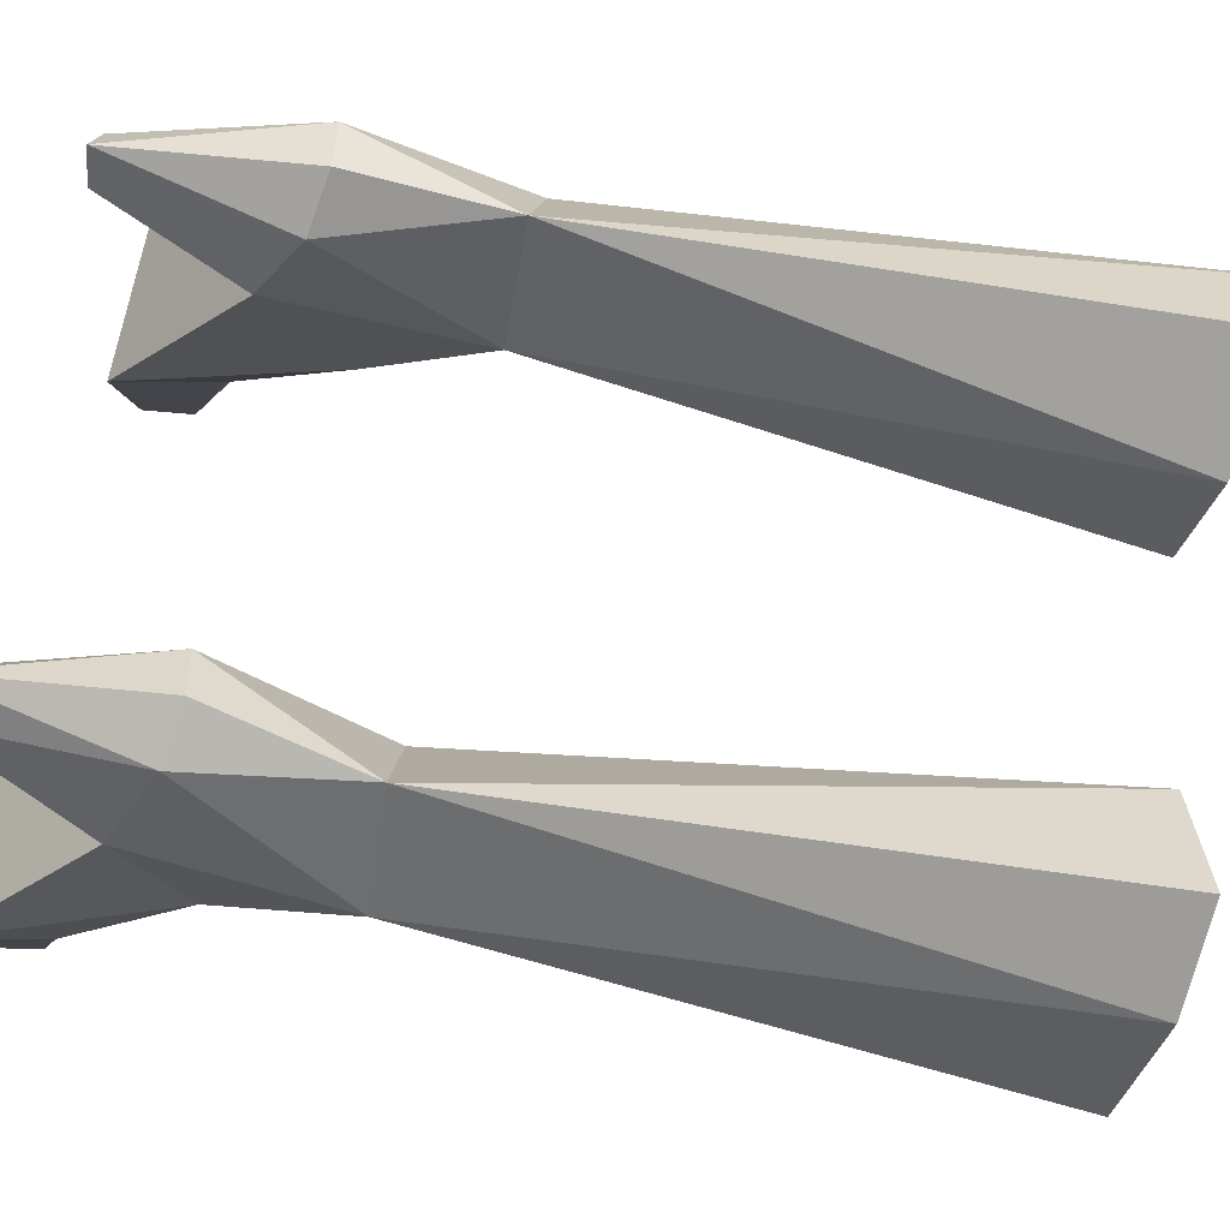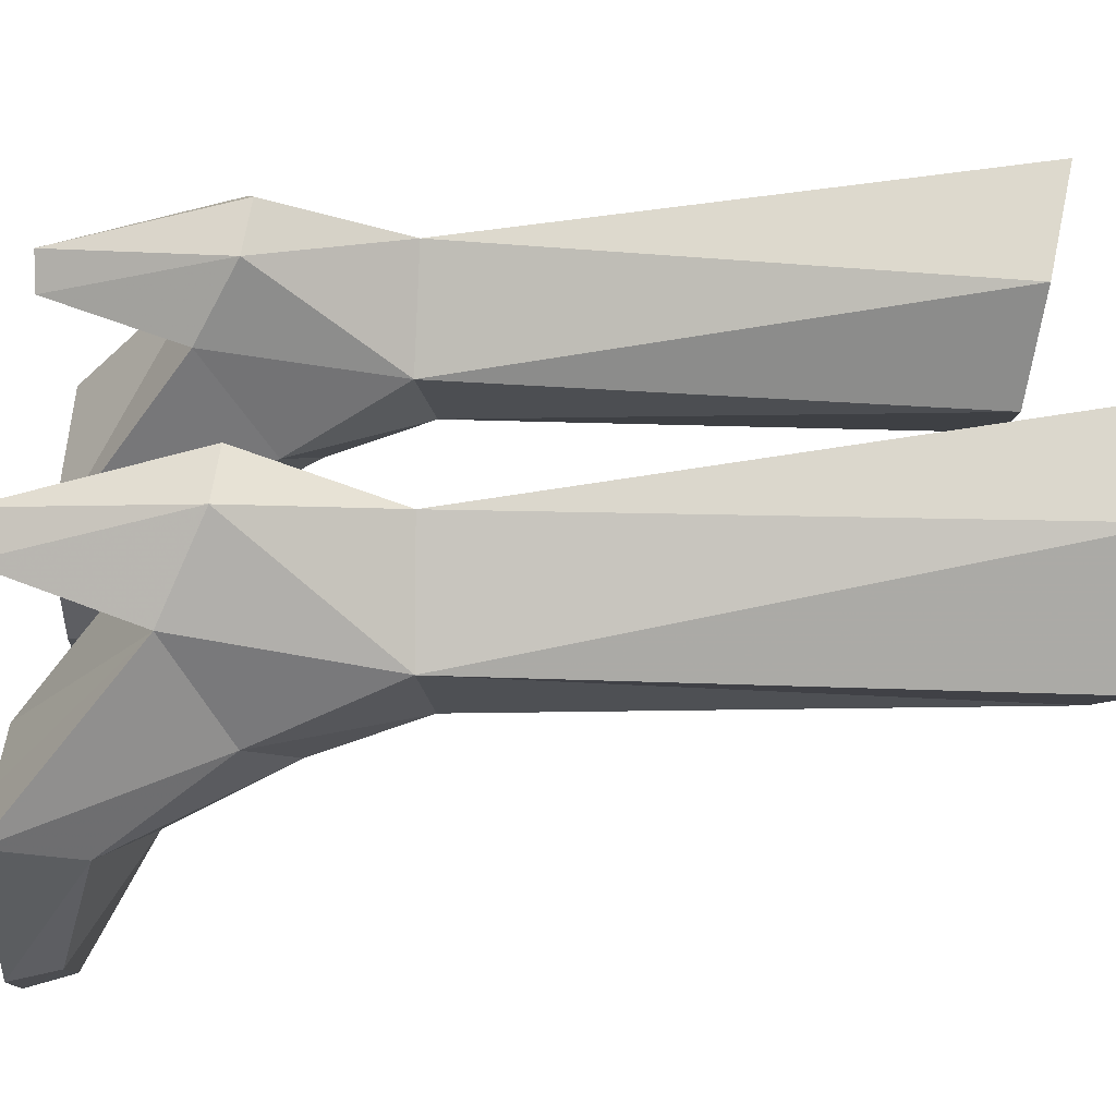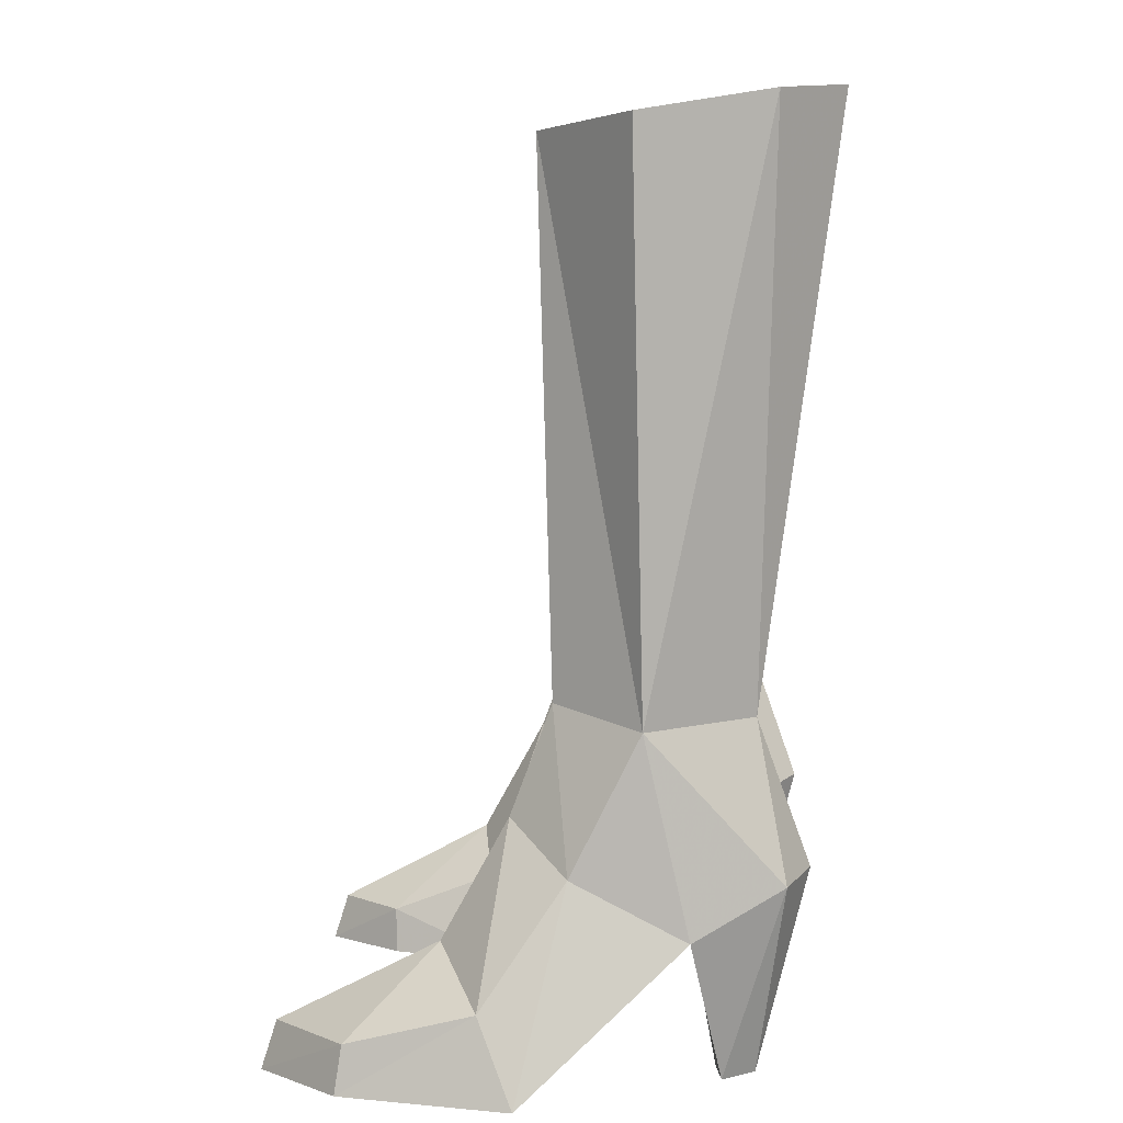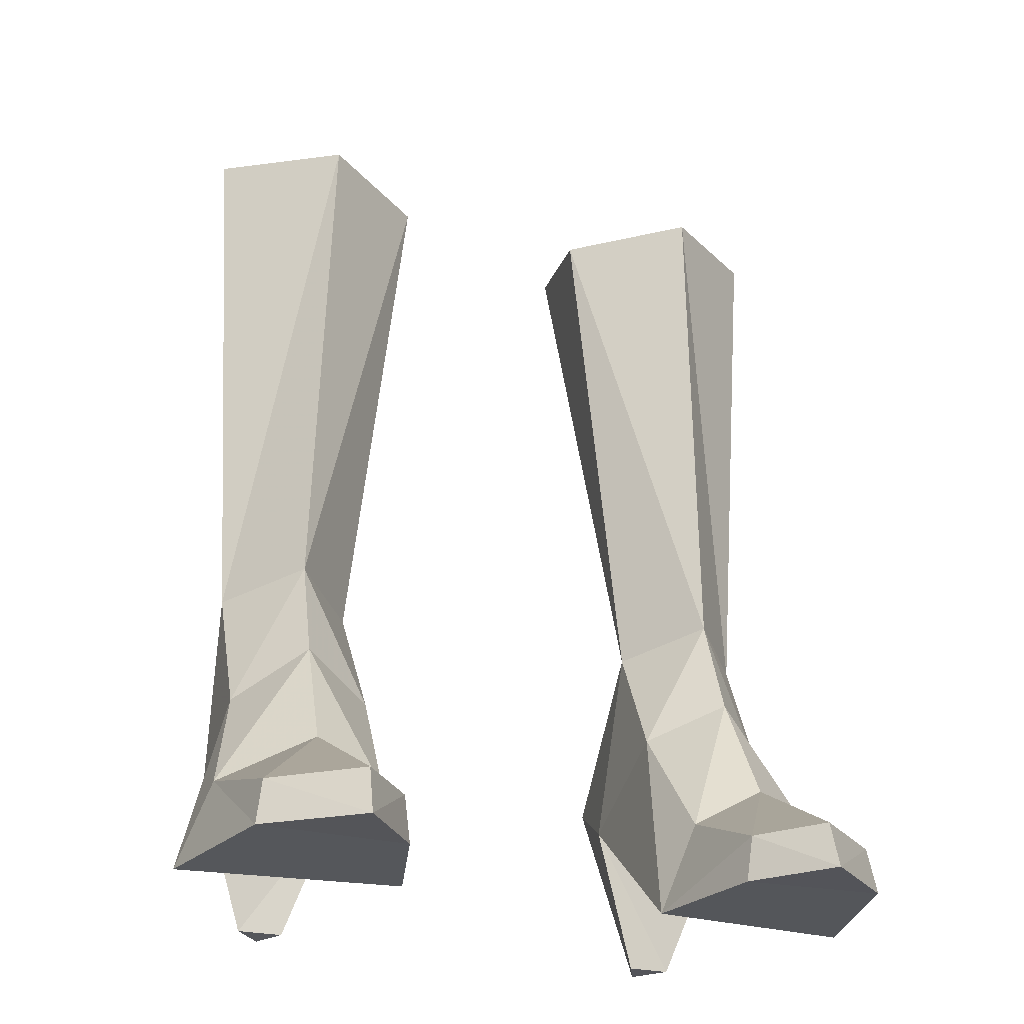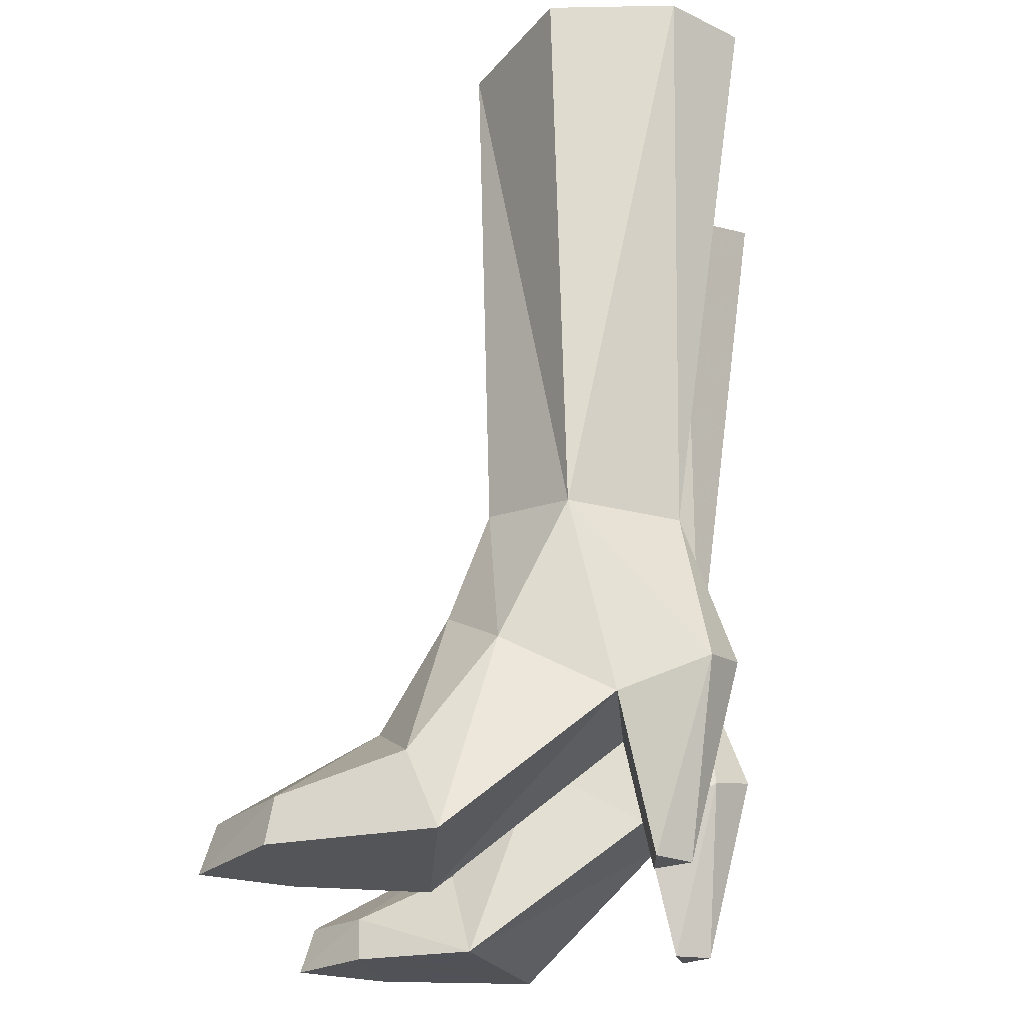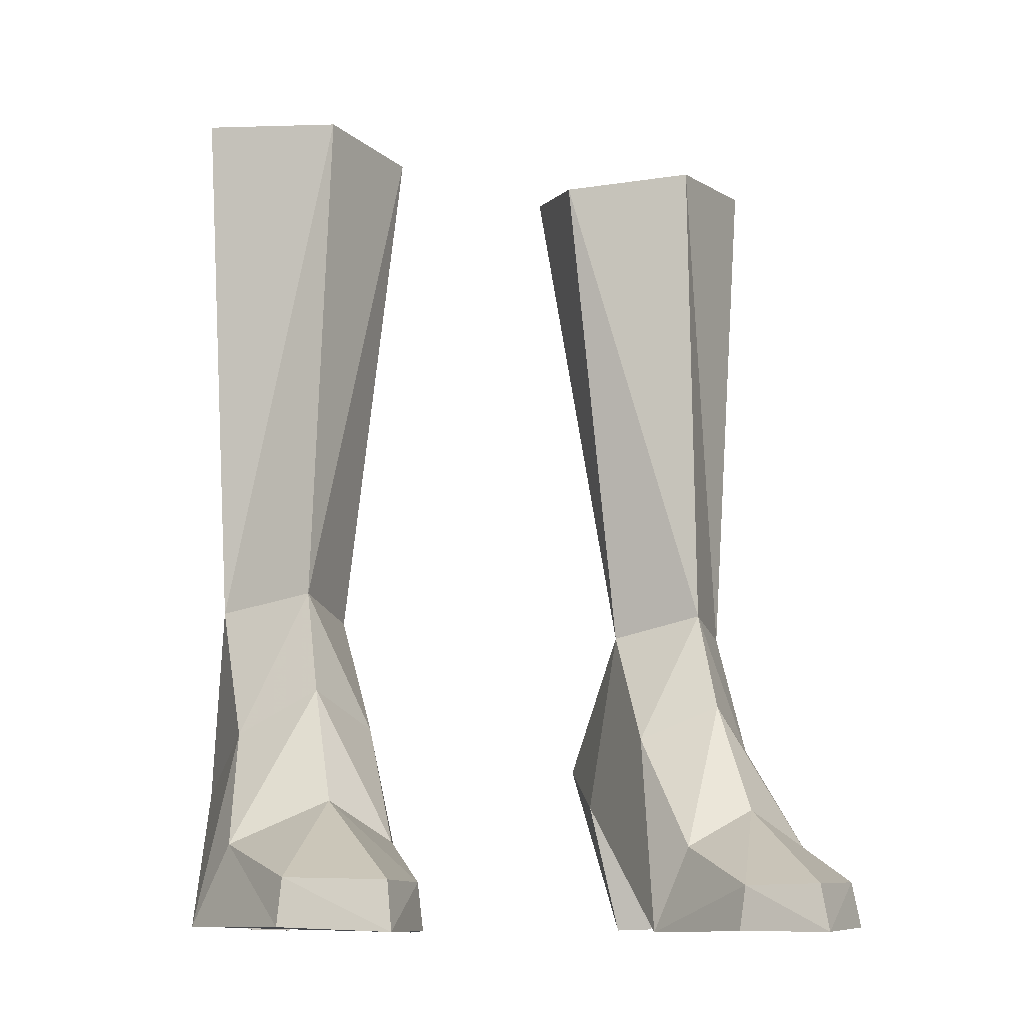
<metadata>
{"format":"obj","ext":"obj","renderer":"f3d","projection":"perspective","resolution":1024,"background":"white","views":[{"elev":69.1,"azim":-78.0,"up":"+Y"},{"elev":32.8,"azim":-91.9,"up":"+Y"},{"elev":6.8,"azim":93.4,"up":"+Z"},{"elev":-25.8,"azim":-20.5,"up":"+Z"},{"elev":-23.0,"azim":96.9,"up":"+Z"},{"elev":-10.6,"azim":-22.5,"up":"+Z"}]}
</metadata>
<code>
g robber_shoe_female_47021
v -6.31 -1.811 -0.03634
v -7.392 2.552 3.513
v -3.43 -2.342 -0.1132
v -3.755 2.418 3.4
v -4.278 -5.534 -0.07617
v -5.765 -7.472 -0.09529
v -7.892 -5.437 0.01533
v -7.392 2.552 3.513
v -6.075 3.282 -0.03455
v -3.755 2.418 3.4
v -4.956 3.15 -0.06657
v -6.075 3.282 -0.03455
v -5.387 4.065 -0.05289
v -6.491 4.725 4.613
v -7.392 2.552 3.513
v -4.111 4.442 4.54
v -5.247 5.296 4.814
v -7.431 1.468 8.306
v -7.428 -0.202 4.938
v -5.758 -0.6343 8.665
v -4.436 -5.581 1.071
v -4.278 -5.534 -0.07617
v -3.43 -2.342 -0.1132
v -5.765 -7.472 -0.09529
v -8.178 -2.192 2.037
v -5.802 -1.626 6.013
v -5.933 -3.222 3.107
v -7.726 -5.281 1.172
v -7.892 -5.437 0.01533
v -7.392 2.552 3.513
v -8.833 -1.335 0.03274
v -5.67 4.026 8.381
v -6.491 4.725 4.613
v -4.111 4.442 4.54
v -4.112 1.344 8.184
v -3.755 2.418 3.4
v -3.959 -0.551 5.142
v -5.741 -7.095 1.101
v -4.178 -2.937 2.125
v -2.955 4.121 21.87
v -5.26 5.93 22.58
v -7.154 4.365 22.39
v -8.202 1.216 21.85
v -5.383 -1.018 21.57
v -2.607 1.129 21.43
v -5.247 5.296 4.814
v -2.955 4.121 21.87
v -5.26 5.93 22.58
v -5.591 2.093 18.62
v -5.26 5.93 22.58
v -7.154 4.365 22.39
v -8.202 1.216 21.85
v -5.383 -1.018 21.57
v -5.383 -1.018 21.57
v -2.607 1.129 21.43
v -2.607 1.129 21.43
v -2.955 4.121 21.87
v -7.154 4.365 22.39
v -8.202 1.216 21.85
v -8.833 -1.335 0.03274
v -4.278 -5.534 -0.07617
v 3.42 -2.342 -0.1132
v 7.382 2.552 3.513
v 6.299 -1.811 -0.03634
v 3.744 2.418 3.4
v 4.268 -5.534 -0.07617
v 7.882 -5.437 0.01533
v 5.755 -7.472 -0.0953
v 3.744 2.418 3.4
v 6.064 3.282 -0.03456
v 7.382 2.552 3.513
v 4.946 3.15 -0.06657
v 5.377 4.065 -0.05289
v 6.064 3.282 -0.03456
v 7.382 2.552 3.513
v 6.481 4.725 4.613
v 4.1 4.442 4.54
v 5.236 5.296 4.814
v 5.748 -0.6343 8.665
v 7.418 -0.202 4.938
v 7.421 1.468 8.306
v 3.42 -2.342 -0.1132
v 4.268 -5.534 -0.07617
v 4.426 -5.581 1.071
v 5.755 -7.472 -0.0953
v 5.792 -1.626 6.013
v 8.168 -2.192 2.037
v 5.923 -3.222 3.107
v 7.882 -5.437 0.01533
v 7.716 -5.281 1.172
v 8.823 -1.335 0.03274
v 7.382 2.552 3.513
v 6.481 4.725 4.613
v 5.66 4.026 8.381
v 3.744 2.418 3.4
v 4.102 1.344 8.184
v 4.1 4.442 4.54
v 3.949 -0.551 5.142
v 5.731 -7.095 1.101
v 4.167 -2.937 2.125
v 5.249 5.93 22.58
v 2.944 4.121 21.87
v 7.144 4.365 22.39
v 5.373 -1.018 21.57
v 8.192 1.216 21.85
v 2.596 1.129 21.43
v 5.236 5.296 4.814
v 5.581 2.093 18.62
v 5.249 5.93 22.58
v 2.944 4.121 21.87
v 7.144 4.365 22.39
v 5.249 5.93 22.58
v 5.373 -1.018 21.57
v 8.192 1.216 21.85
v 2.596 1.129 21.43
v 5.373 -1.018 21.57
v 2.944 4.121 21.87
v 2.596 1.129 21.43
v 8.192 1.216 21.85
v 7.144 4.365 22.39
v 4.268 -5.534 -0.07617
v 8.823 -1.335 0.03274
f 1 2 3
f 4 3 2
f 3 5 1
f 5 6 7
f 8 9 10
f 11 10 9
f 12 13 11
f 14 12 15
f 11 16 10
f 17 13 14
f 11 13 16
f 13 12 14
f 13 17 16
f 18 19 20
f 21 22 23
f 22 21 24
f 19 25 26
f 27 26 25
f 24 28 29
f 30 31 19
f 25 19 31
f 32 33 18
f 30 18 33
f 34 35 36
f 35 34 32
f 26 37 20
f 21 27 38
f 25 29 28
f 29 25 31
f 25 28 27
f 38 27 28
f 27 39 26
f 37 26 39
f 39 23 37
f 36 37 23
f 40 32 41
f 42 41 32
f 43 18 44
f 20 44 18
f 44 20 45
f 35 45 20
f 37 36 35
f 33 32 46
f 34 46 32
f 18 30 19
f 45 35 40
f 32 40 35
f 43 42 18
f 32 18 42
f 47 48 49
f 50 51 49
f 52 53 49
f 54 55 49
f 56 57 49
f 58 59 49
f 24 38 28
f 21 38 24
f 20 19 26
f 20 37 35
f 7 60 61
f 1 61 60
f 60 2 1
f 23 39 21
f 39 27 21
f 62 63 64
f 63 62 65
f 64 66 62
f 67 68 66
f 69 70 71
f 70 69 72
f 72 73 74
f 75 74 76
f 69 77 72
f 76 73 78
f 77 73 72
f 76 74 73
f 77 78 73
f 79 80 81
f 82 83 84
f 85 84 83
f 86 87 80
f 87 86 88
f 89 90 85
f 80 91 92
f 91 80 87
f 81 93 94
f 93 81 92
f 95 96 97
f 94 97 96
f 79 98 86
f 99 88 84
f 90 89 87
f 91 87 89
f 88 90 87
f 90 88 99
f 86 100 88
f 100 86 98
f 98 82 100
f 82 98 95
f 101 94 102
f 94 101 103
f 104 81 105
f 81 104 79
f 106 79 104
f 79 106 96
f 96 95 98
f 107 94 93
f 94 107 97
f 80 92 81
f 102 96 106
f 96 102 94
f 81 103 105
f 103 81 94
f 108 109 110
f 108 111 112
f 108 113 114
f 108 115 116
f 108 117 118
f 108 119 120
f 90 99 85
f 85 99 84
f 86 80 79
f 96 98 79
f 121 122 67
f 122 121 64
f 64 63 122
f 84 100 82
f 84 88 100

</code>
